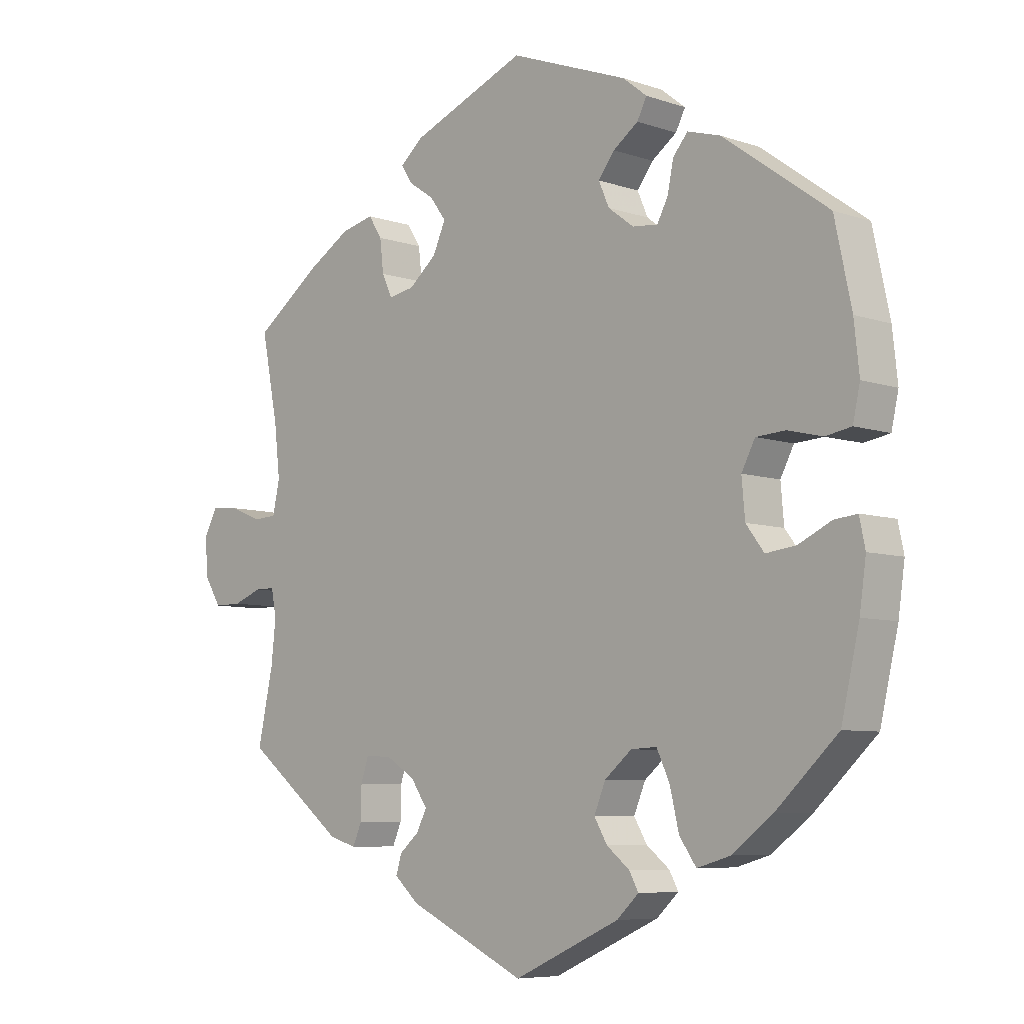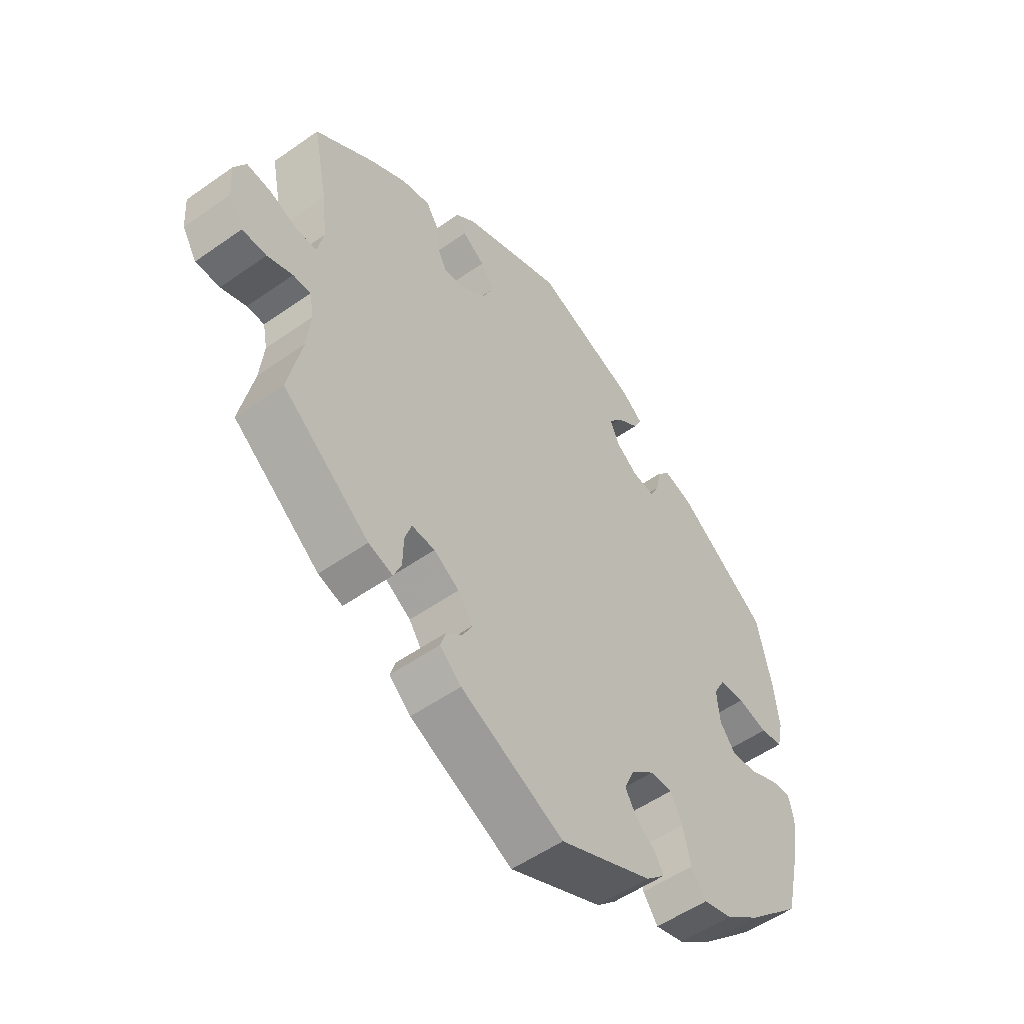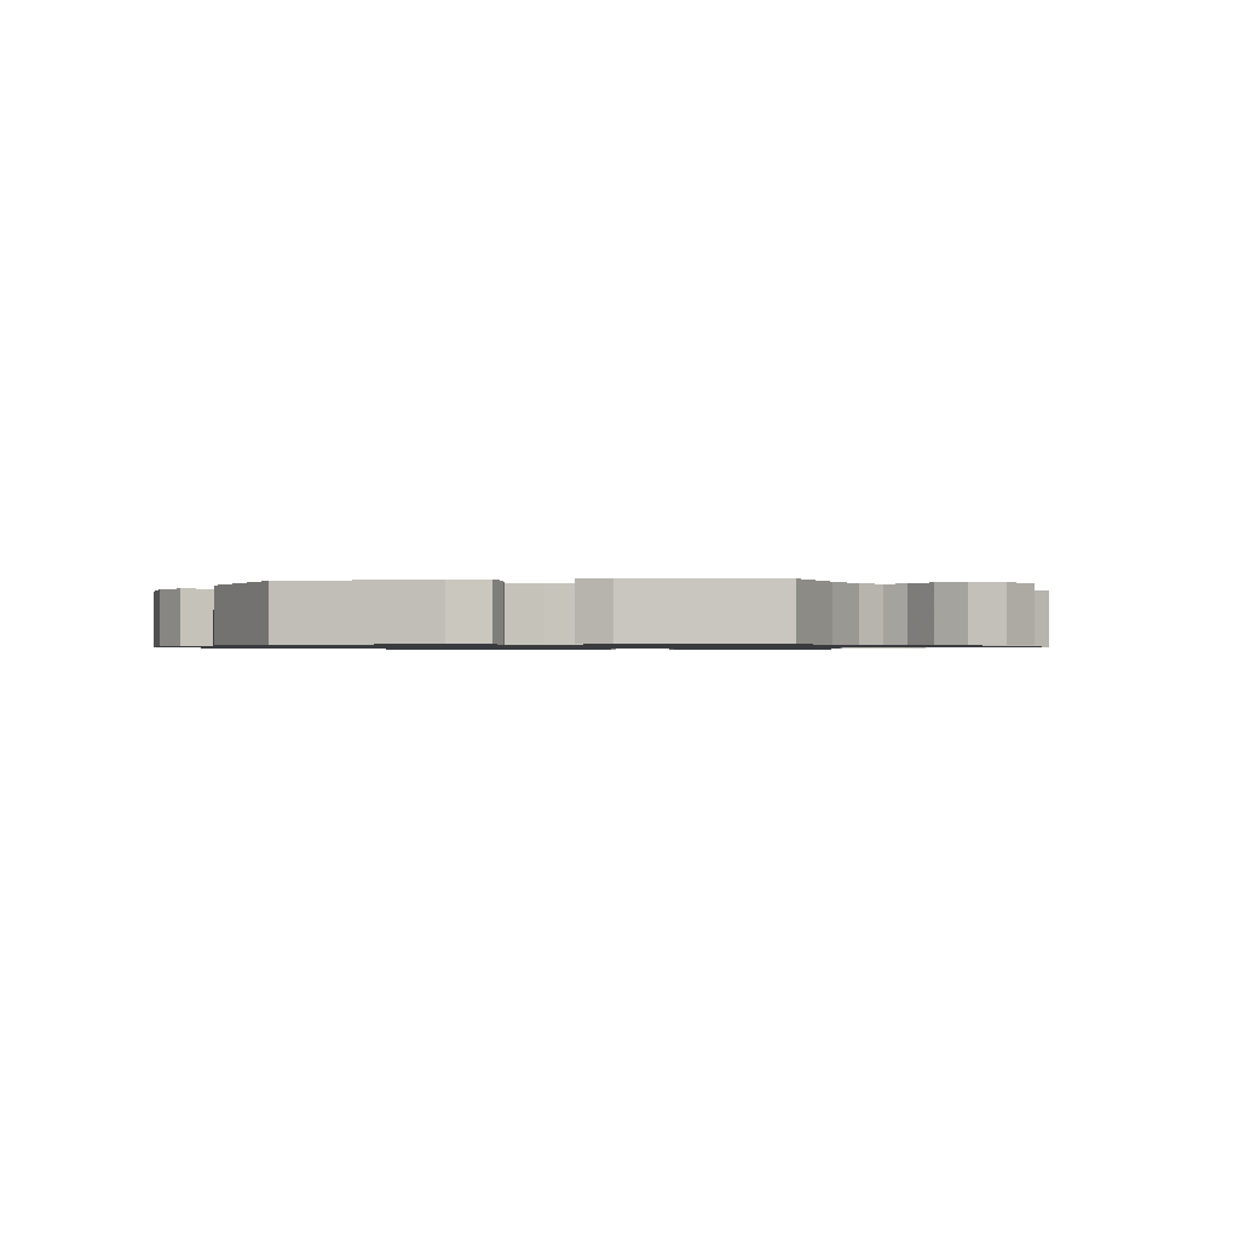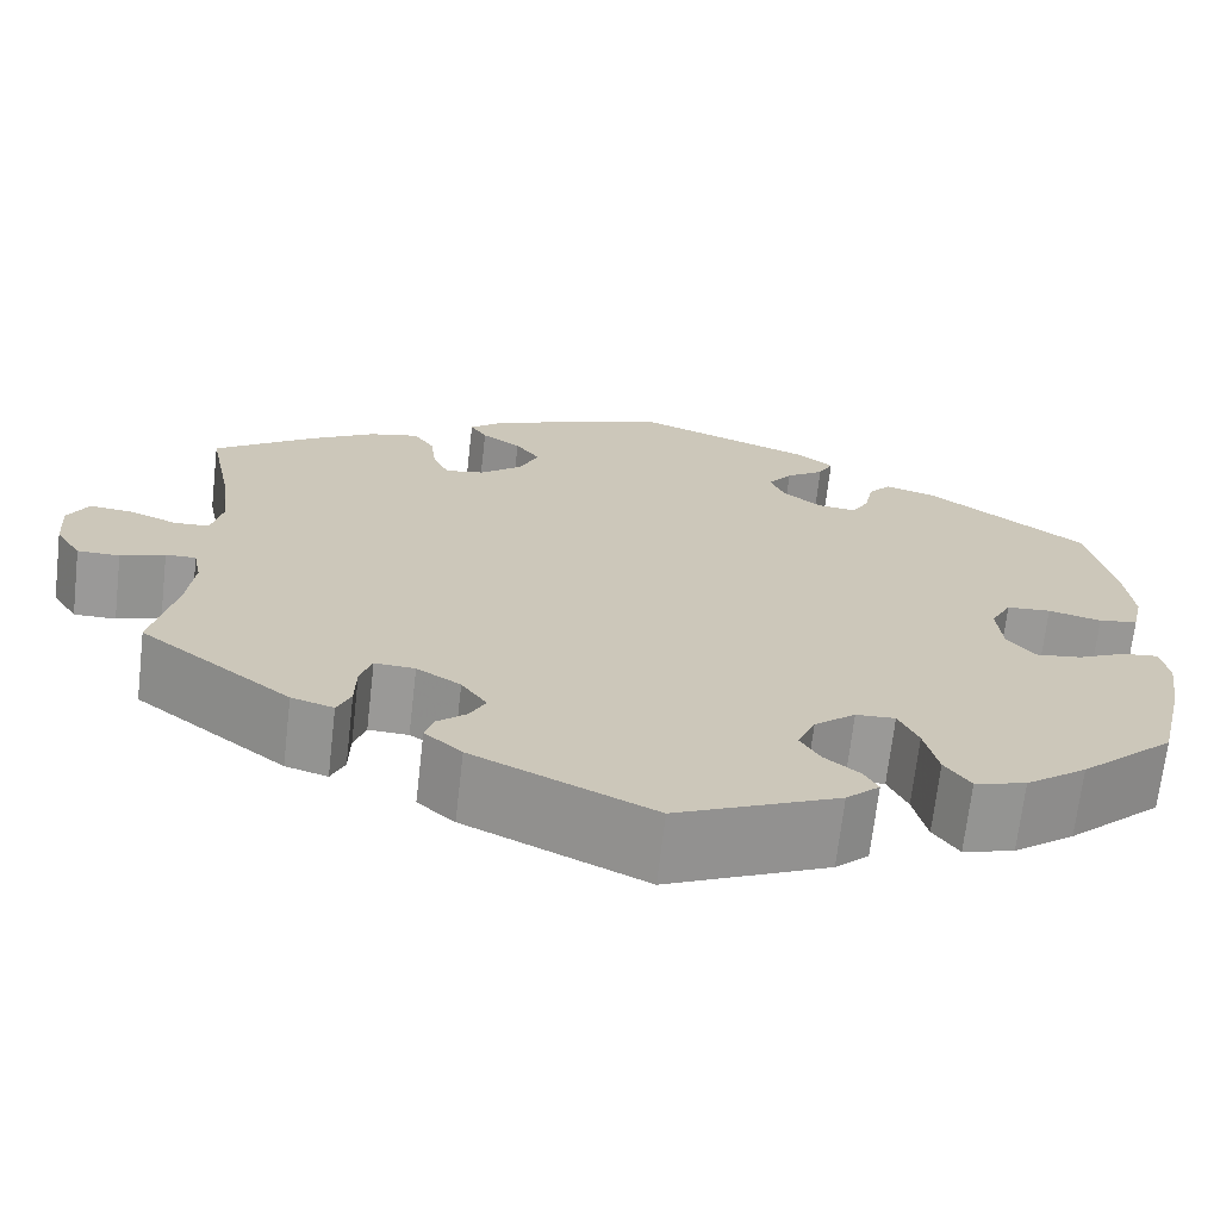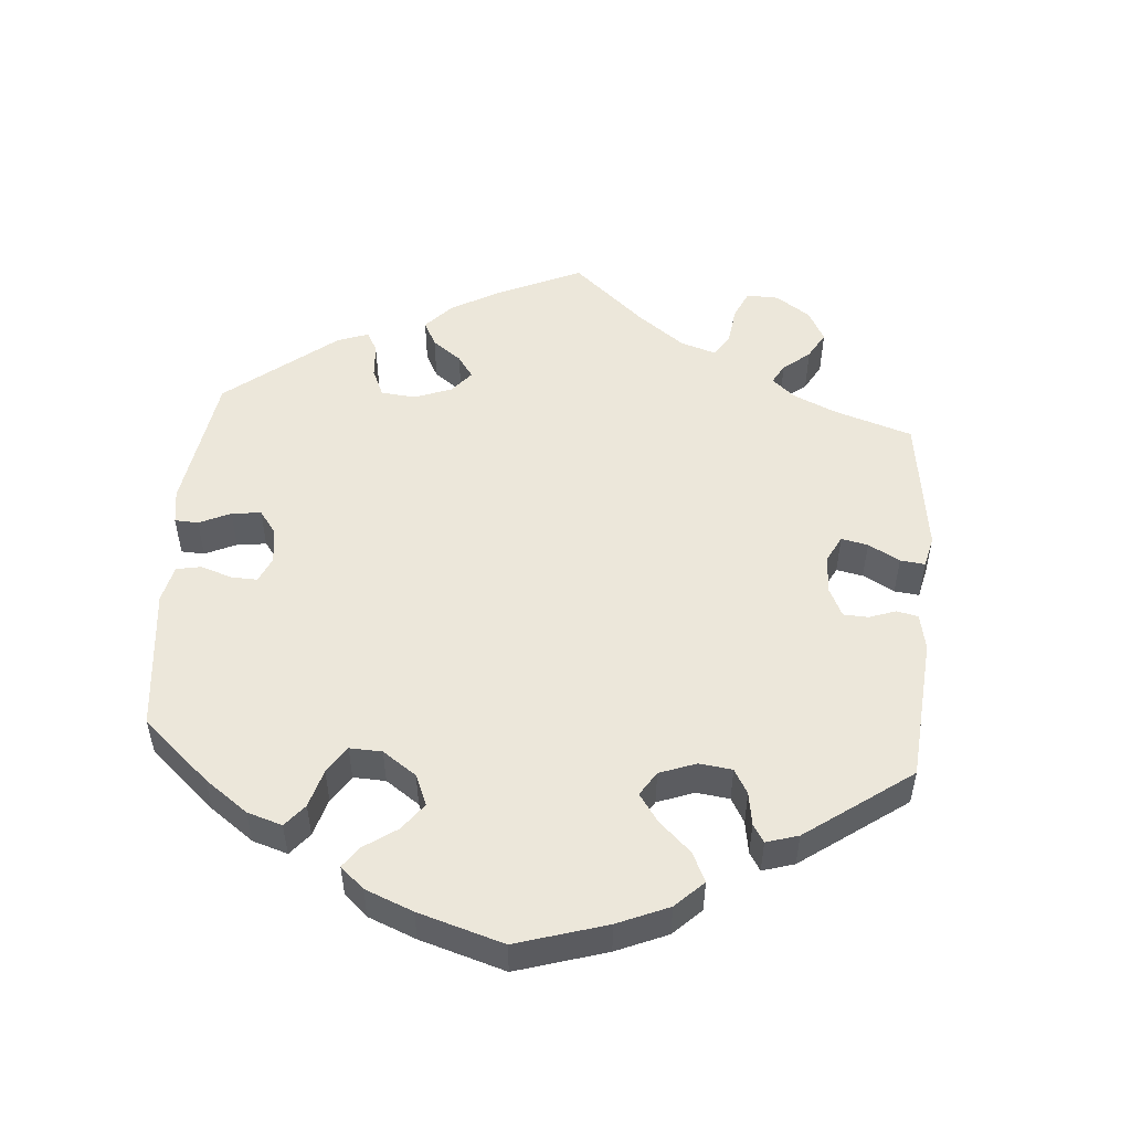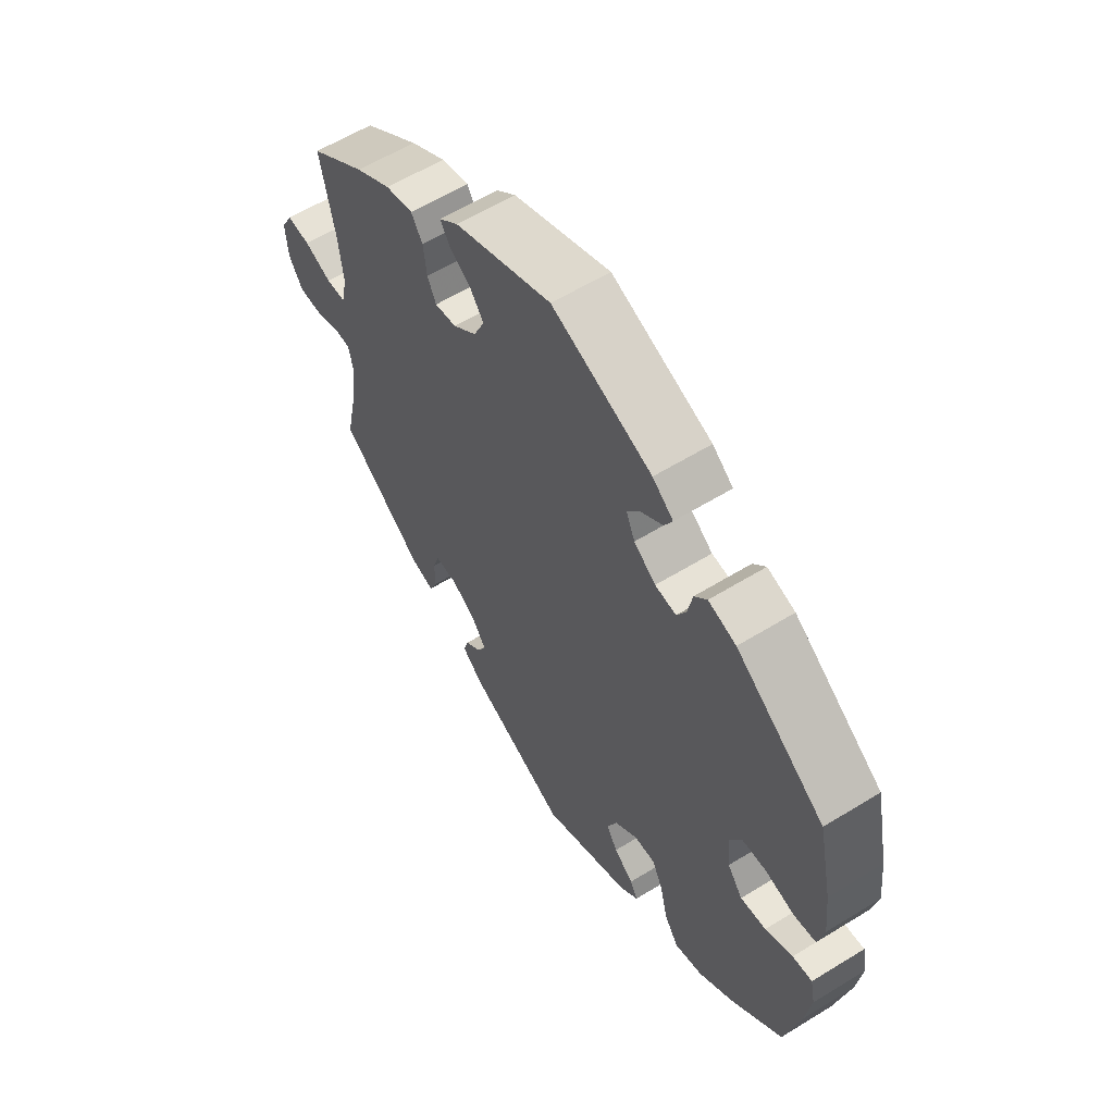
<metadata>
{"format":"obj","ext":"obj","renderer":"f3d","projection":"perspective","resolution":1024,"background":"white","views":[{"elev":-6.9,"azim":45.3,"up":"+Z"},{"elev":-53.4,"azim":-53.0,"up":"+Z"},{"elev":-1.0,"azim":-142.8,"up":"+Y"},{"elev":-69.1,"azim":-6.6,"up":"+Z"},{"elev":52.0,"azim":124.5,"up":"+Y"},{"elev":59.4,"azim":57.7,"up":"+Z"}]}
</metadata>
<code>
v -0.182 0.07 -0.492
v -0.22 0.07 -0.458
v -0.211 0.07 -0.429
v -0.181 0.07 -0.403
v -0.165 0.07 -0.372
v -0.191 0.07 -0.334
v -0.236 0.07 -0.306
v -0.277 0.07 -0.304
v -0.289 0.07 -0.34
v -0.29 0.07 -0.39
v -0.304 0.07 -0.422
v -0.347 0.07 -0.409
v -0.501 0.07 -0.289
v -0.477 0.07 -0.178
v -0.47 0.07 -0.112
v -0.478 0.07 -0.071
v -0.509 0.07 -0.071
v -0.554 0.07 -0.088
v -0.597 0.07 -0.088
v -0.623 0.07 -0.046
v -0.627 0.07 0.012
v -0.606 0.07 0.051
v -0.563 0.07 0.047
v -0.513 0.07 0.027
v -0.477 0.07 0.029
v -0.466 0.07 0.079
v -0.475 0.07 0.158
v -0.501 0.07 0.289
v -0.397 0.07 0.365
v -0.331 0.07 0.405
v -0.28 0.07 0.417
v -0.259 0.07 0.384
v -0.253 0.07 0.334
v -0.237 0.07 0.3
v -0.197 0.07 0.307
v -0.154 0.07 0.343
v -0.134 0.07 0.387
v -0.159 0.07 0.421
v -0.199 0.07 0.448
v -0.216 0.07 0.475
v -0.181 0.07 0.505
v -0.001 0.07 0.578
v 0.183 0.07 0.509
v 0.221 0.07 0.479
v 0.206 0.07 0.45
v 0.167 0.07 0.422
v 0.142 0.07 0.389
v 0.158 0.07 0.352
v 0.198 0.07 0.322
v 0.237 0.07 0.318
v 0.254 0.07 0.35
v 0.263 0.07 0.395
v 0.286 0.07 0.422
v 0.337 0.07 0.407
v 0.5 0.07 0.289
v 0.526 0.07 0.167
v 0.534 0.07 0.093
v 0.523 0.07 0.043
v 0.483 0.07 0.036
v 0.429 0.07 0.049
v 0.384 0.07 0.046
v 0.363 0.07 0.006
v 0.368 0.07 -0.051
v 0.396 0.07 -0.088
v 0.443 0.07 -0.082
v 0.493 0.07 -0.058
v 0.529 0.07 -0.054
v 0.538 0.07 -0.097
v 0.528 0.07 -0.168
v 0.5 0.07 -0.289
v 0.404 0.07 -0.379
v 0.342 0.07 -0.426
v 0.29 0.07 -0.441
v 0.264 0.07 -0.404
v 0.25 0.07 -0.345
v 0.23 0.07 -0.302
v 0.19 0.07 -0.304
v 0.148 0.07 -0.339
v 0.13 0.07 -0.382
v 0.15 0.07 -0.416
v 0.186 0.07 -0.445
v 0.2 0.07 -0.471
v 0.166 0.07 -0.503
v 0.001 0.07 -0.578
v -0.182 0 -0.492
v -0.22 0 -0.458
v -0.211 0 -0.429
v -0.181 0 -0.403
v -0.165 0 -0.372
v -0.191 0 -0.334
v -0.236 0 -0.306
v -0.277 0 -0.304
v -0.289 0 -0.34
v -0.29 0 -0.39
v -0.304 0 -0.422
v -0.347 0 -0.409
v -0.501 0 -0.289
v -0.477 0 -0.178
v -0.47 0 -0.112
v -0.478 0 -0.071
v -0.509 0 -0.071
v -0.554 0 -0.088
v -0.597 0 -0.088
v -0.623 0 -0.046
v -0.627 0 0.012
v -0.606 0 0.051
v -0.563 0 0.047
v -0.513 0 0.027
v -0.477 0 0.029
v -0.466 0 0.079
v -0.475 0 0.158
v -0.501 0 0.289
v -0.397 0 0.365
v -0.331 0 0.405
v -0.28 0 0.417
v -0.259 0 0.384
v -0.253 0 0.334
v -0.237 0 0.3
v -0.197 0 0.307
v -0.154 0 0.343
v -0.134 0 0.387
v -0.159 0 0.421
v -0.199 0 0.448
v -0.216 0 0.475
v -0.181 0 0.505
v -0.001 0 0.578
v 0.183 0 0.509
v 0.221 0 0.479
v 0.206 0 0.45
v 0.167 0 0.422
v 0.142 0 0.389
v 0.158 0 0.352
v 0.198 0 0.322
v 0.237 0 0.318
v 0.254 0 0.35
v 0.263 0 0.395
v 0.286 0 0.422
v 0.337 0 0.407
v 0.5 0 0.289
v 0.526 0 0.167
v 0.534 0 0.093
v 0.523 0 0.043
v 0.483 0 0.036
v 0.429 0 0.049
v 0.384 0 0.046
v 0.363 0 0.006
v 0.368 0 -0.051
v 0.396 0 -0.088
v 0.443 0 -0.082
v 0.493 0 -0.058
v 0.529 0 -0.054
v 0.538 0 -0.097
v 0.528 0 -0.168
v 0.5 0 -0.289
v 0.404 0 -0.379
v 0.342 0 -0.426
v 0.29 0 -0.441
v 0.264 0 -0.404
v 0.25 0 -0.345
v 0.23 0 -0.302
v 0.19 0 -0.304
v 0.148 0 -0.339
v 0.13 0 -0.382
v 0.15 0 -0.416
v 0.186 0 -0.445
v 0.2 0 -0.471
v 0.166 0 -0.503
v 0.001 0 -0.578
f 80 81 82 83
f 79 80 83 84
f 78 79 84 1
f 72 73 74 75
f 72 75 76
f 71 72 76
f 70 71 76
f 69 70 76
f 68 69 76 77
f 65 66 67 68
f 64 65 68 77
f 57 58 59 60
f 57 60 61
f 56 57 61
f 55 56 61
f 54 55 61 62
f 51 52 53 54
f 50 51 54 62
f 43 44 45 46
f 43 46 47
f 42 43 47
f 41 42 47 48
f 38 39 40 41
f 37 38 41 48
f 30 31 32 33
f 30 33 34
f 27 28 29 30
f 26 27 30 34
f 25 26 34 35
f 21 22 23 24
f 21 24 25
f 20 21 25
f 17 18 19 20
f 16 17 20 25
f 15 16 25 35
f 11 12 13 14
f 9 10 11 14
f 8 9 14 15
f 7 8 15 35
f 1 2 3 4
f 1 4 5
f 78 1 5
f 63 64 77 78
f 63 78 5 6
f 49 50 62 63
f 36 37 48 49
f 35 36 49 63
f 6 7 35 63
f 167 166 165 164
f 168 167 164 163
f 85 168 163 162
f 159 158 157 156
f 160 159 156
f 160 156 155
f 160 155 154
f 160 154 153
f 161 160 153 152
f 152 151 150 149
f 161 152 149 148
f 144 143 142 141
f 145 144 141
f 145 141 140
f 145 140 139
f 146 145 139 138
f 138 137 136 135
f 146 138 135 134
f 130 129 128 127
f 131 130 127
f 131 127 126
f 132 131 126 125
f 125 124 123 122
f 132 125 122 121
f 117 116 115 114
f 118 117 114
f 114 113 112 111
f 118 114 111 110
f 119 118 110 109
f 108 107 106 105
f 109 108 105
f 109 105 104
f 104 103 102 101
f 109 104 101 100
f 119 109 100 99
f 98 97 96 95
f 98 95 94 93
f 99 98 93 92
f 119 99 92 91
f 88 87 86 85
f 89 88 85
f 89 85 162
f 162 161 148 147
f 90 89 162 147
f 147 146 134 133
f 133 132 121 120
f 147 133 120 119
f 147 119 91 90
f 1 85 86 2
f 2 86 87 3
f 3 87 88 4
f 4 88 89 5
f 5 89 90 6
f 6 90 91 7
f 7 91 92 8
f 8 92 93 9
f 9 93 94 10
f 10 94 95 11
f 11 95 96 12
f 12 96 97 13
f 13 97 98 14
f 14 98 99 15
f 15 99 100 16
f 16 100 101 17
f 17 101 102 18
f 18 102 103 19
f 19 103 104 20
f 20 104 105 21
f 21 105 106 22
f 22 106 107 23
f 23 107 108 24
f 24 108 109 25
f 25 109 110 26
f 26 110 111 27
f 27 111 112 28
f 28 112 113 29
f 29 113 114 30
f 30 114 115 31
f 31 115 116 32
f 32 116 117 33
f 33 117 118 34
f 34 118 119 35
f 35 119 120 36
f 36 120 121 37
f 37 121 122 38
f 38 122 123 39
f 39 123 124 40
f 40 124 125 41
f 41 125 126 42
f 42 126 127 43
f 43 127 128 44
f 44 128 129 45
f 45 129 130 46
f 46 130 131 47
f 47 131 132 48
f 48 132 133 49
f 49 133 134 50
f 50 134 135 51
f 51 135 136 52
f 52 136 137 53
f 53 137 138 54
f 54 138 139 55
f 55 139 140 56
f 56 140 141 57
f 57 141 142 58
f 58 142 143 59
f 59 143 144 60
f 60 144 145 61
f 61 145 146 62
f 62 146 147 63
f 63 147 148 64
f 64 148 149 65
f 65 149 150 66
f 66 150 151 67
f 67 151 152 68
f 68 152 153 69
f 69 153 154 70
f 70 154 155 71
f 71 155 156 72
f 72 156 157 73
f 73 157 158 74
f 74 158 159 75
f 75 159 160 76
f 76 160 161 77
f 77 161 162 78
f 78 162 163 79
f 79 163 164 80
f 80 164 165 81
f 81 165 166 82
f 82 166 167 83
f 83 167 168 84
f 84 168 85 1

</code>
